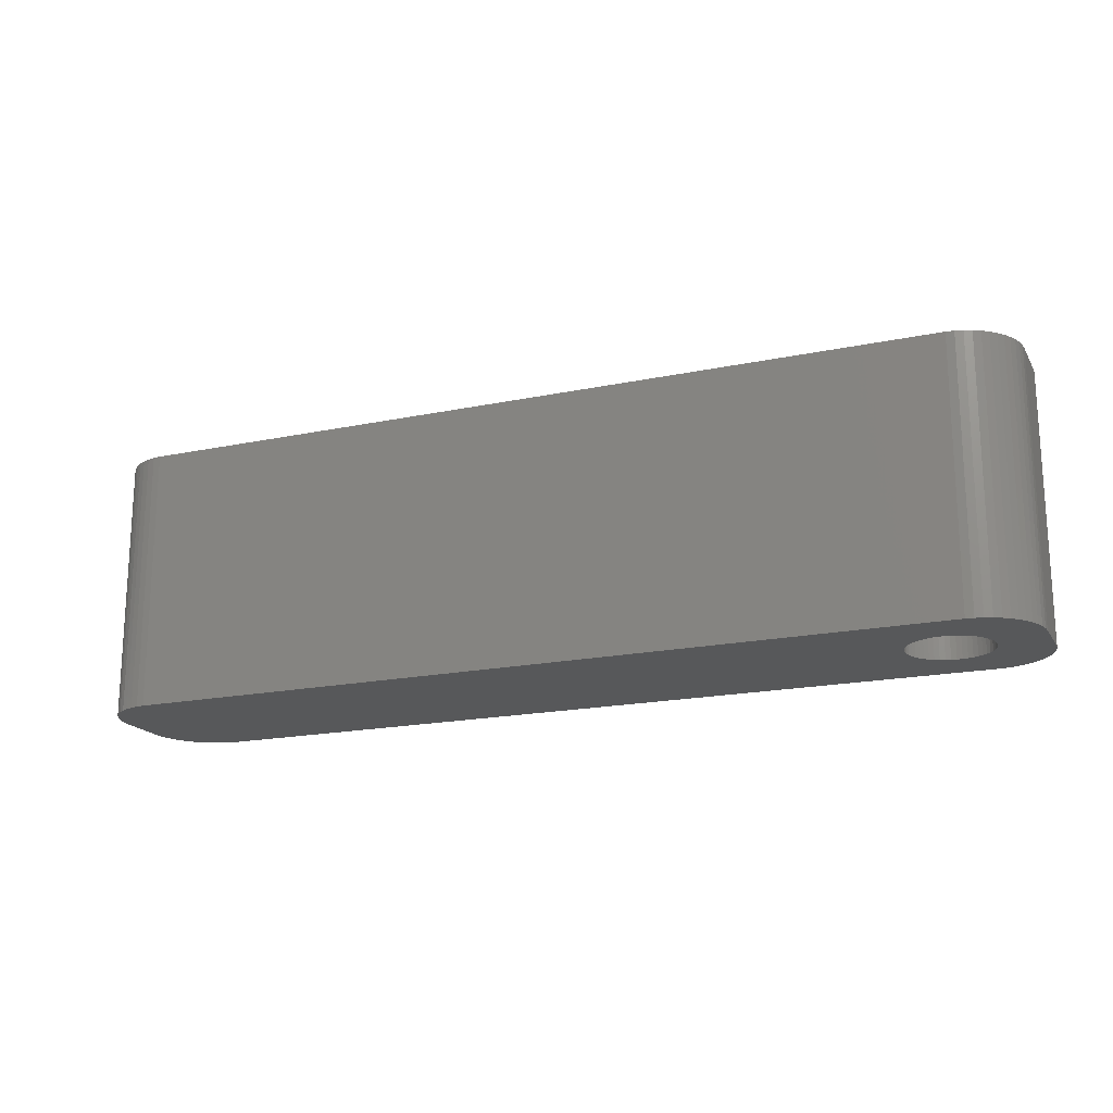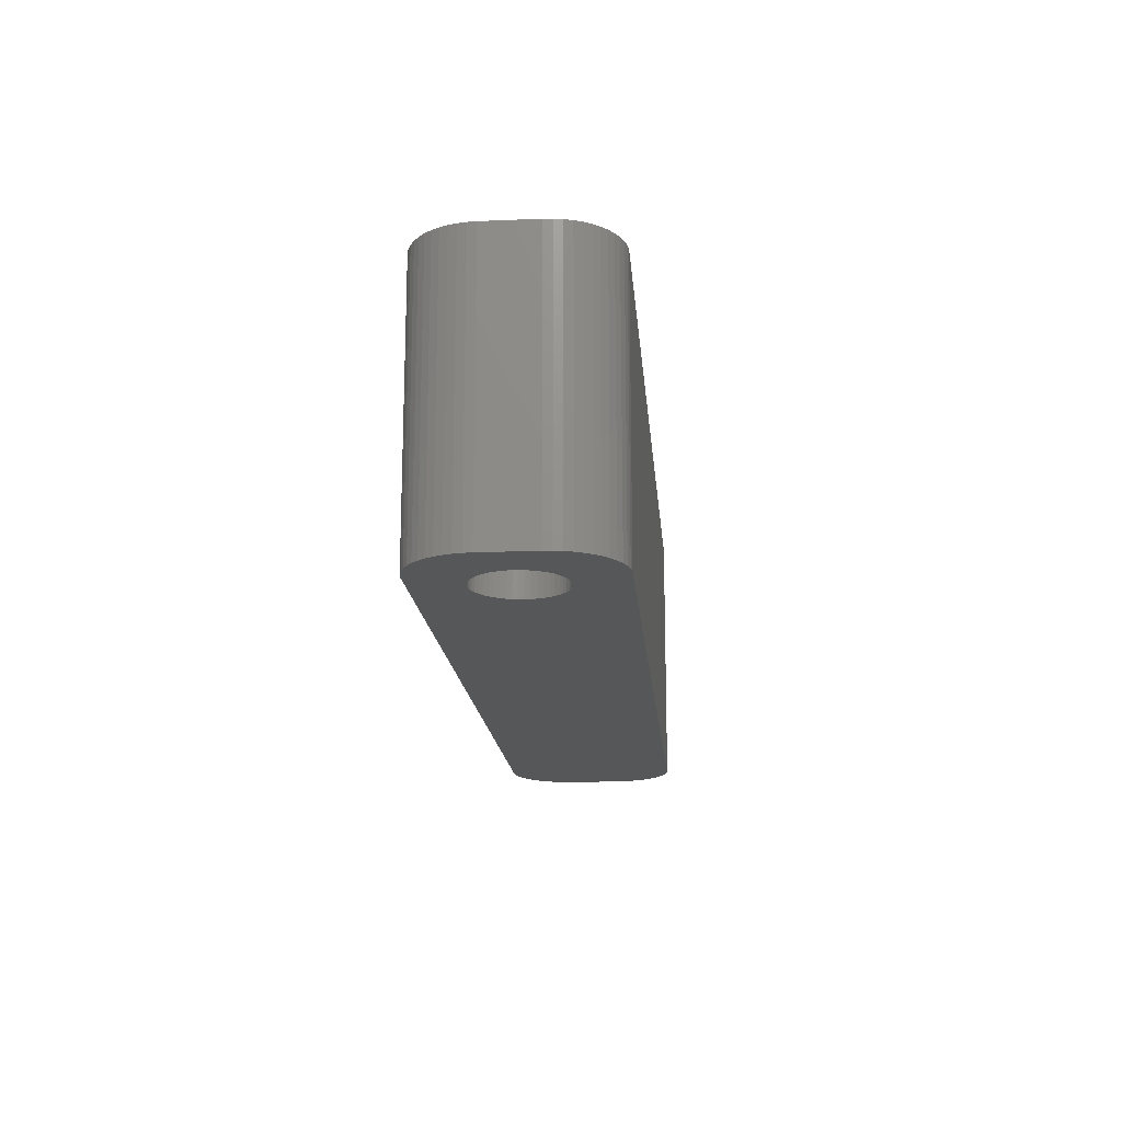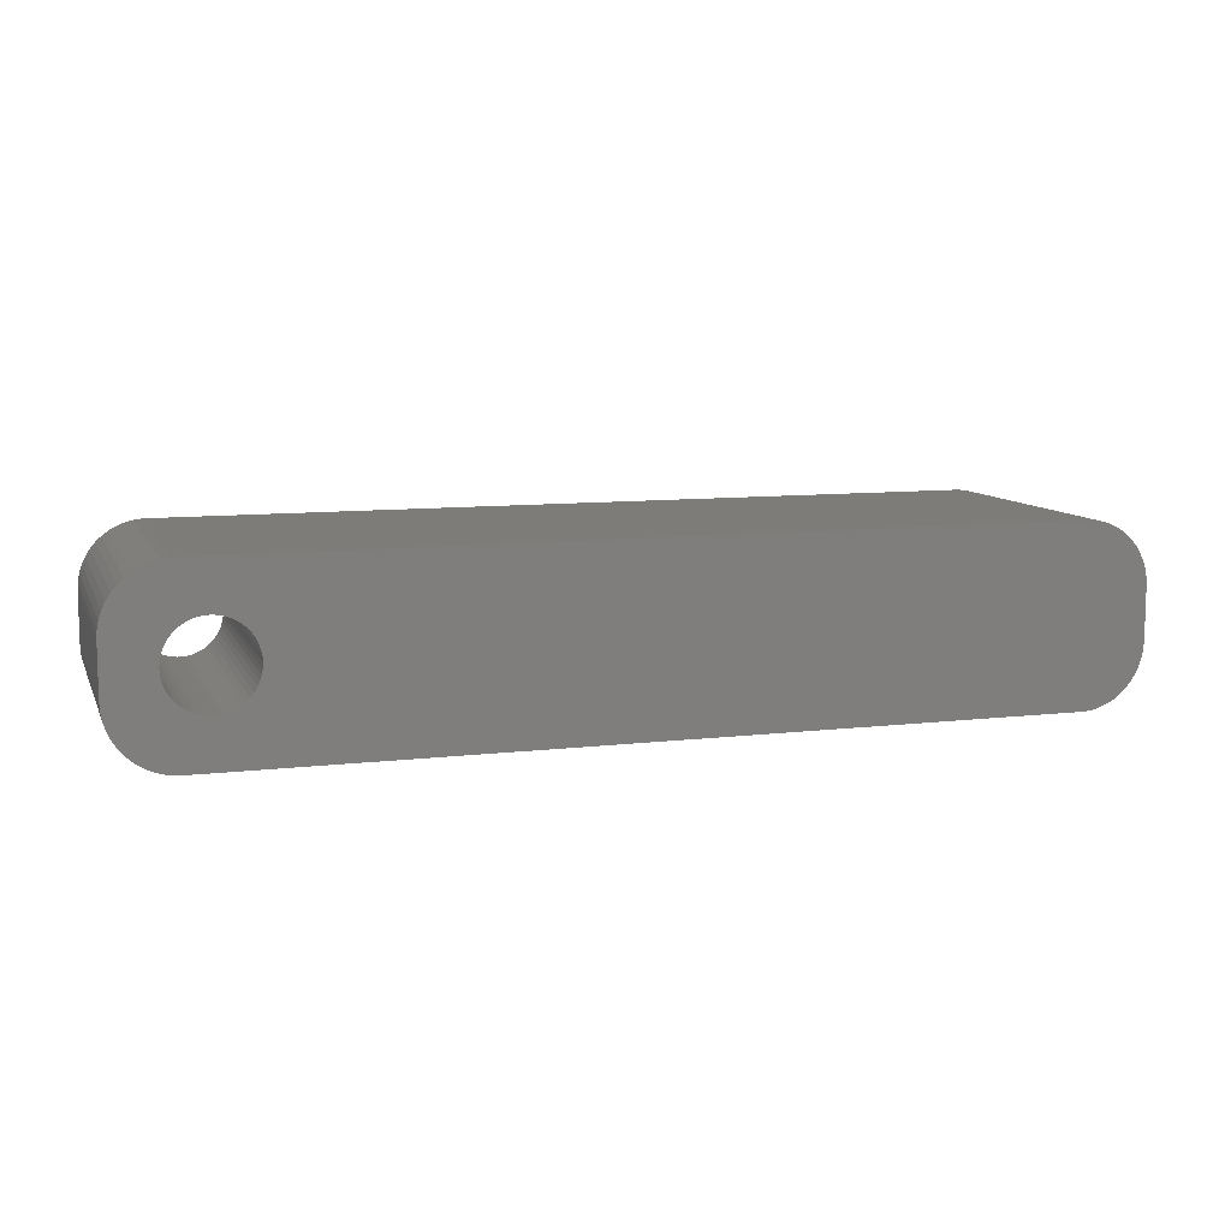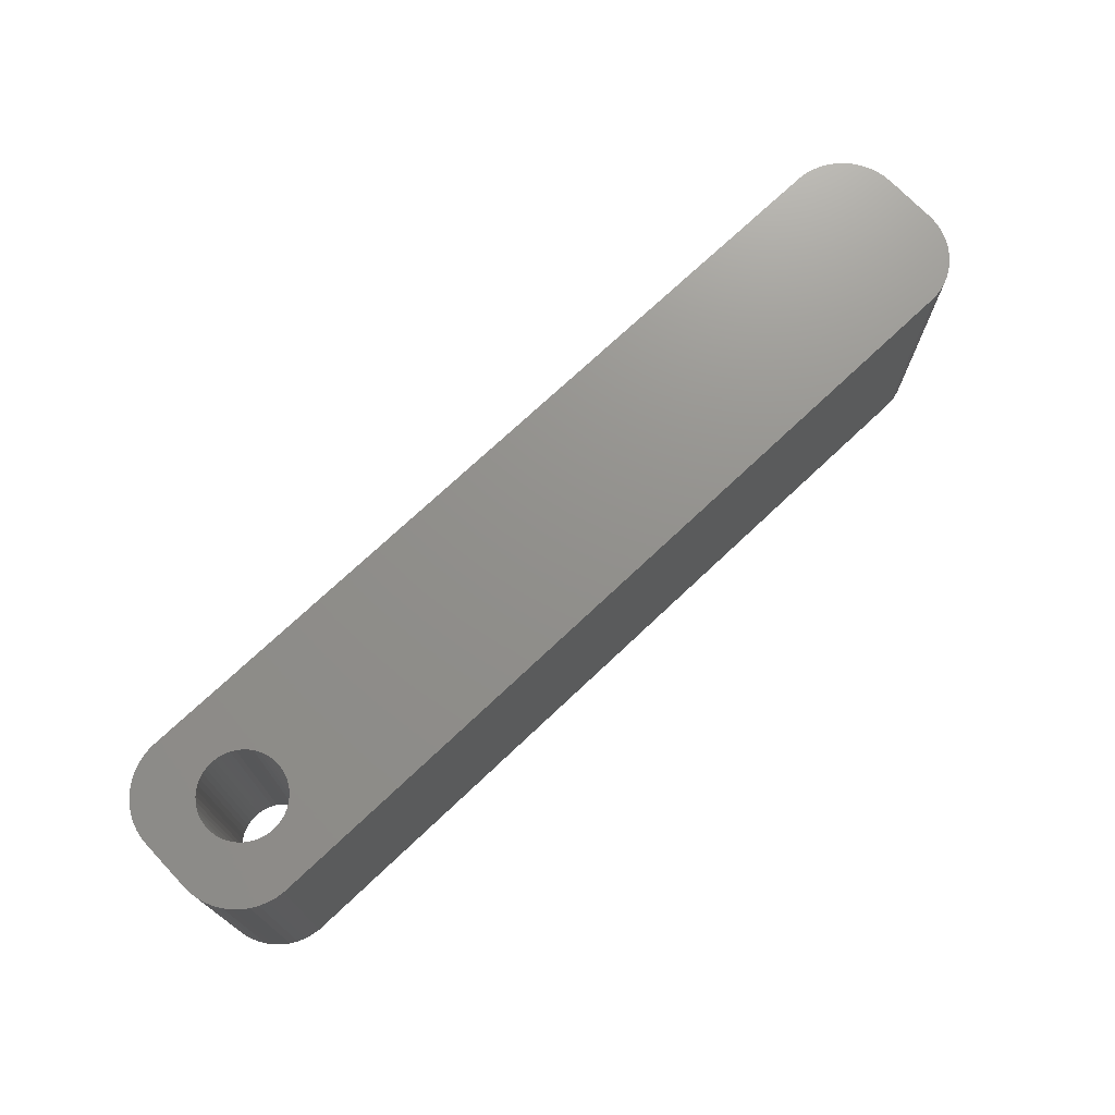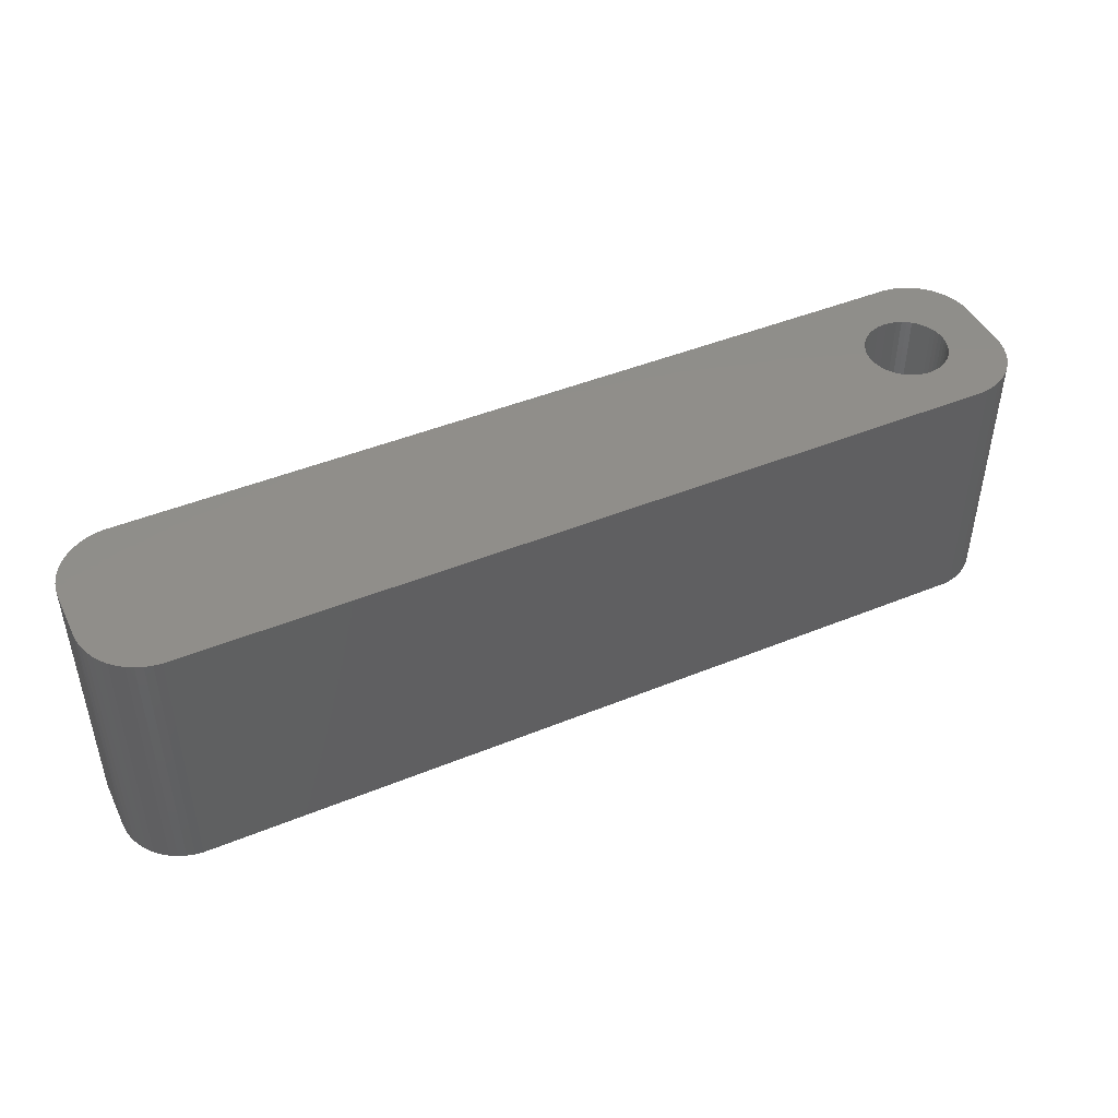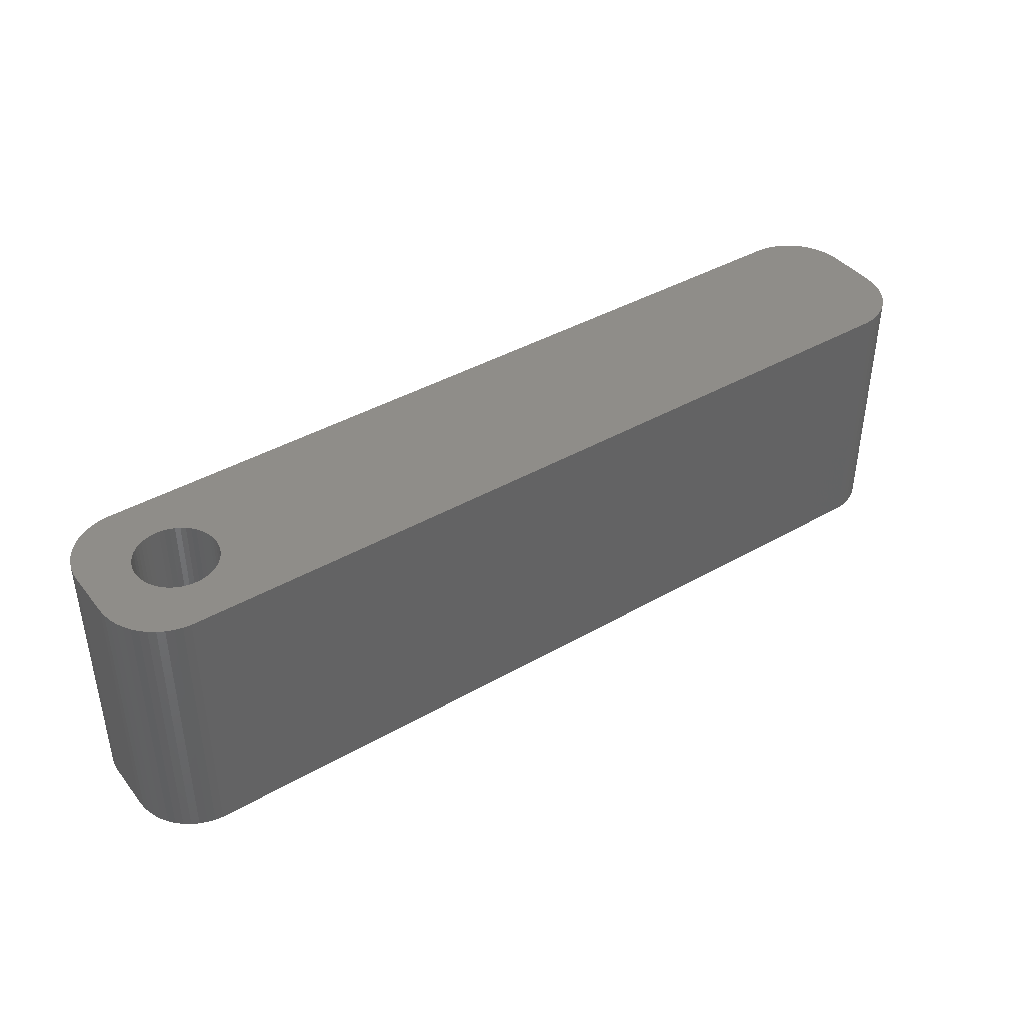
<metadata>
{"format":"stl","ext":"stl","renderer":"f3d","projection":"perspective","resolution":1024,"background":"white","views":[{"elev":-18.2,"azim":-157.9,"up":"+Z"},{"elev":-16.7,"azim":-85.2,"up":"+Z"},{"elev":9.6,"azim":-17.3,"up":"+Y"},{"elev":72.4,"azim":-43.4,"up":"+Z"},{"elev":45.4,"azim":154.8,"up":"+Z"},{"elev":41.0,"azim":-34.8,"up":"+Z"}]}
</metadata>
<code>
# stl→obj: 204 verts, 408 faces
v -26.98 1.196 0
v -27.15 1.566 21
v -27.15 1.566 0
v -26.98 1.196 21
v -27.37 1.91 21
v -27.37 1.91 0
v -29 3.091 0
v -28.62 2.941 21
v -29 3.091 21
v -28.62 2.941 0
v -31.38 2.941 0
v -31 3.091 21
v -31.38 2.941 21
v -31 3.091 0
v -33.02 1.196 21
v -32.85 1.566 0
v -32.85 1.566 21
v -33.02 1.196 0
v -26.85 -0.8082 0
v -26.78 -0.4073 21
v -26.78 -0.4073 0
v -26.85 -0.8082 21
v -29.8 3.244 0
v -29.39 3.192 21
v -29.8 3.244 21
v -29.39 3.192 0
v -28.26 2.744 0
v -27.93 2.504 21
v -28.26 2.744 21
v -27.93 2.504 0
v -33.22 0.4073 21
v -33.15 0.8082 0
v -33.15 0.8082 21
v -33.22 0.4073 0
v -32.63 1.91 21
v -32.37 2.225 0
v -32.37 2.225 21
v -32.63 1.91 0
v -31.74 2.744 0
v -31.74 2.744 21
v -30.61 3.192 0
v -30.2 3.244 21
v -30.61 3.192 21
v -30.2 3.244 0
v -26.75 0 0
v -26.78 0.4073 21
v -26.78 0.4073 0
v -26.75 0 21
v -26.98 -1.196 0
v -26.98 -1.196 21
v -27.93 -2.504 0
v -28.26 -2.744 21
v -27.93 -2.504 21
v -28.26 -2.744 0
v -26.85 0.8082 21
v -26.85 0.8082 0
v -27.63 2.225 21
v -27.63 2.225 0
v -33.25 0 21
v -33.25 0 0
v 32.31 6.99 21
v 37 2 21
v 36.96 2.627 21
v 37 -2 21
v 36.84 3.243 21
v 32.31 -6.99 21
v 36.65 3.841 21
v 36.96 -2.627 21
v 36.38 4.409 21
v 36.84 -3.243 21
v 36.05 4.939 21
v 36.65 -3.841 21
v 35.64 5.423 21
v 36.38 -4.409 21
v 35.19 5.853 21
v 36.05 -4.939 21
v 34.68 6.222 21
v 35.64 -5.423 21
v 34.13 6.524 21
v 35.19 -5.853 21
v 33.55 6.755 21
v 34.68 -6.222 21
v 32.94 6.911 21
v 34.13 -6.524 21
v 33.55 -6.755 21
v 32.94 -6.911 21
v -32.31 6.99 21
v -32.94 6.911 21
v -33.55 6.755 21
v -34.13 6.524 21
v -32.07 2.504 21
v -34.68 6.222 21
v -35.19 5.853 21
v -35.64 5.423 21
v -36.05 4.939 21
v -27.15 -1.566 21
v -27.37 -1.91 21
v -27.63 -2.225 21
v -32.31 -6.99 21
v -28.62 -2.941 21
v -29 -3.091 21
v -29.39 -3.192 21
v -29.8 -3.244 21
v -30.2 -3.244 21
v -30.61 -3.192 21
v -31 -3.091 21
v -31.38 -2.941 21
v -32.94 -6.911 21
v -31.74 -2.744 21
v -34.13 -6.524 21
v -32.07 -2.504 21
v -35.19 -5.853 21
v -32.37 -2.225 21
v -36.05 -4.939 21
v -32.63 -1.91 21
v -36.65 -3.841 21
v -32.85 -1.566 21
v -36.96 -2.627 21
v -33.02 -1.196 21
v -37 -2 21
v -33.15 -0.8082 21
v -33.22 -0.4073 21
v -33.55 -6.755 21
v -36.38 4.409 21
v -36.65 3.841 21
v -37 2 21
v -36.84 3.243 21
v -36.96 2.627 21
v -34.68 -6.222 21
v -35.64 -5.423 21
v -36.38 -4.409 21
v -36.84 -3.243 21
v -32.07 2.504 0
v -27.37 -1.91 0
v -27.15 -1.566 0
v -29.8 -3.244 0
v -30.2 -3.244 0
v -33.15 -0.8082 0
v -33.02 -1.196 0
v -32.85 -1.566 0
v -29.39 -3.192 0
v 32.31 -6.99 0
v 37 -2 0
v 36.96 -2.627 0
v 37 2 0
v 36.84 -3.243 0
v 32.31 6.99 0
v 36.65 -3.841 0
v 36.96 2.627 0
v 36.38 -4.409 0
v 36.84 3.243 0
v 36.05 -4.939 0
v 36.65 3.841 0
v 35.64 -5.423 0
v 36.38 4.409 0
v 35.19 -5.853 0
v 36.05 4.939 0
v 34.68 -6.222 0
v 35.64 5.423 0
v 34.13 -6.524 0
v 35.19 5.853 0
v 33.55 -6.755 0
v 34.68 6.222 0
v 32.94 -6.911 0
v 34.13 6.524 0
v 33.55 6.755 0
v 32.94 6.911 0
v -27.63 -2.225 0
v -32.31 -6.99 0
v -28.62 -2.941 0
v -29 -3.091 0
v -30.61 -3.192 0
v -31 -3.091 0
v -31.38 -2.941 0
v -32.94 -6.911 0
v -31.74 -2.744 0
v -33.55 -6.755 0
v -34.13 -6.524 0
v -32.07 -2.504 0
v -34.68 -6.222 0
v -35.19 -5.853 0
v -32.37 -2.225 0
v -35.64 -5.423 0
v -36.05 -4.939 0
v -32.63 -1.91 0
v -32.31 6.99 0
v -32.94 6.911 0
v -34.13 6.524 0
v -35.19 5.853 0
v -36.05 4.939 0
v -36.65 3.841 0
v -36.96 2.627 0
v -37 2 0
v -33.55 6.755 0
v -36.38 -4.409 0
v -36.65 -3.841 0
v -37 -2 0
v -36.84 -3.243 0
v -36.96 -2.627 0
v -34.68 6.222 0
v -35.64 5.423 0
v -33.22 -0.4073 0
v -36.38 4.409 0
v -36.84 3.243 0
f 1 2 3
f 2 1 4
f 3 5 6
f 5 3 2
f 7 8 9
f 8 7 10
f 11 12 13
f 12 11 14
f 15 16 17
f 16 15 18
f 19 20 21
f 20 19 22
f 23 24 25
f 24 23 26
f 27 28 29
f 28 27 30
f 31 32 33
f 32 31 34
f 35 36 37
f 36 35 38
f 39 13 40
f 13 39 11
f 41 42 43
f 42 41 44
f 45 46 47
f 46 45 48
f 49 22 19
f 22 49 50
f 51 52 53
f 52 51 54
f 47 55 56
f 55 47 46
f 56 4 1
f 4 56 55
f 30 57 28
f 57 30 58
f 6 57 58
f 57 6 5
f 44 25 42
f 25 44 23
f 26 9 24
f 9 26 7
f 10 29 8
f 29 10 27
f 59 34 31
f 34 59 60
f 61 62 63
f 62 61 64
f 61 63 65
f 66 64 61
f 61 65 67
f 64 66 68
f 61 67 69
f 68 66 70
f 61 69 71
f 70 66 72
f 61 71 73
f 72 66 74
f 61 73 75
f 74 66 76
f 61 75 77
f 76 66 78
f 61 77 79
f 78 66 80
f 61 79 81
f 80 66 82
f 61 81 83
f 82 66 84
f 84 66 85
f 85 66 86
f 61 48 66
f 61 46 48
f 61 55 46
f 61 4 55
f 61 2 4
f 61 5 2
f 61 57 5
f 61 28 57
f 87 28 61
f 28 87 29
f 29 87 8
f 8 87 9
f 9 87 24
f 24 87 25
f 25 87 42
f 87 43 42
f 87 12 43
f 87 13 12
f 88 13 87
f 13 88 40
f 89 40 88
f 90 40 89
f 40 90 91
f 92 91 90
f 93 91 92
f 91 93 37
f 94 37 93
f 95 37 94
f 37 95 35
f 20 66 48
f 22 66 20
f 50 66 22
f 96 66 50
f 97 66 96
f 98 66 97
f 53 66 98
f 99 53 52
f 99 52 100
f 99 100 101
f 99 101 102
f 99 102 103
f 99 103 104
f 53 99 66
f 105 99 104
f 106 99 105
f 107 99 106
f 108 107 109
f 110 109 111
f 112 111 113
f 114 113 115
f 116 115 117
f 107 108 99
f 118 117 119
f 120 119 121
f 120 121 122
f 120 122 59
f 109 123 108
f 124 35 95
f 125 35 124
f 120 59 126
f 35 125 17
f 119 120 118
f 127 17 125
f 109 110 123
f 128 17 127
f 111 129 110
f 17 128 15
f 111 112 129
f 126 15 128
f 113 130 112
f 15 126 33
f 113 114 130
f 33 126 31
f 115 131 114
f 31 126 59
f 115 116 131
f 117 132 116
f 117 118 132
f 33 18 15
f 18 33 32
f 17 38 35
f 38 17 16
f 14 43 12
f 43 14 41
f 133 40 91
f 40 133 39
f 36 91 37
f 91 36 133
f 21 48 45
f 48 21 20
f 134 96 135
f 96 134 97
f 136 104 103
f 104 136 137
f 119 138 121
f 138 119 139
f 117 139 119
f 139 117 140
f 141 103 102
f 103 141 136
f 142 143 144
f 143 142 145
f 142 144 146
f 147 145 142
f 142 146 148
f 145 147 149
f 142 148 150
f 149 147 151
f 142 150 152
f 151 147 153
f 142 152 154
f 153 147 155
f 142 154 156
f 155 147 157
f 142 156 158
f 157 147 159
f 142 158 160
f 159 147 161
f 142 160 162
f 161 147 163
f 142 162 164
f 163 147 165
f 165 147 166
f 166 147 167
f 142 45 147
f 142 21 45
f 142 19 21
f 142 49 19
f 142 135 49
f 142 134 135
f 142 168 134
f 142 51 168
f 169 51 142
f 51 169 54
f 54 169 170
f 170 169 171
f 171 169 141
f 141 169 136
f 136 169 137
f 169 172 137
f 169 173 172
f 169 174 173
f 175 174 169
f 174 175 176
f 177 176 175
f 178 176 177
f 176 178 179
f 180 179 178
f 181 179 180
f 179 181 182
f 183 182 181
f 184 182 183
f 182 184 185
f 47 147 45
f 56 147 47
f 1 147 56
f 3 147 1
f 6 147 3
f 58 147 6
f 30 147 58
f 186 30 27
f 186 27 10
f 186 10 7
f 186 7 26
f 186 26 23
f 186 23 44
f 30 186 147
f 41 186 44
f 14 186 41
f 11 186 14
f 187 11 39
f 188 39 133
f 189 133 36
f 190 36 38
f 191 38 16
f 11 187 186
f 192 16 18
f 193 18 32
f 193 32 34
f 193 34 60
f 39 194 187
f 195 185 184
f 196 185 195
f 193 60 197
f 185 196 140
f 18 193 192
f 198 140 196
f 39 188 194
f 199 140 198
f 133 200 188
f 140 199 139
f 133 189 200
f 197 139 199
f 36 201 189
f 139 197 138
f 36 190 201
f 138 197 202
f 38 203 190
f 202 197 60
f 38 191 203
f 16 204 191
f 16 192 204
f 171 102 101
f 102 171 141
f 54 100 52
f 100 54 170
f 170 101 100
f 101 170 171
f 168 53 98
f 53 168 51
f 135 50 49
f 50 135 96
f 176 111 109
f 111 176 179
f 172 106 105
f 106 172 173
f 137 105 104
f 105 137 172
f 113 185 115
f 185 113 182
f 179 113 111
f 113 179 182
f 121 202 122
f 202 121 138
f 122 60 59
f 60 122 202
f 168 97 134
f 97 168 98
f 174 109 107
f 109 174 176
f 115 140 117
f 140 115 185
f 173 107 106
f 107 173 174
f 197 126 193
f 126 197 120
f 199 120 197
f 120 199 118
f 193 128 192
f 128 193 126
f 169 66 99
f 66 169 142
f 147 87 61
f 87 147 186
f 74 148 72
f 148 74 150
f 186 88 87
f 88 186 187
f 178 123 110
f 123 178 177
f 175 99 108
f 99 175 169
f 180 110 129
f 110 180 178
f 183 112 130
f 112 183 181
f 64 145 62
f 145 64 143
f 72 146 70
f 146 72 148
f 160 82 84
f 82 160 158
f 67 155 69
f 155 67 153
f 65 153 67
f 153 65 151
f 159 75 73
f 75 159 161
f 165 81 79
f 81 165 166
f 166 83 81
f 83 166 167
f 167 61 83
f 61 167 147
f 196 132 198
f 132 196 116
f 195 116 196
f 116 195 131
f 183 114 184
f 114 183 130
f 184 131 195
f 131 184 114
f 177 108 123
f 108 177 175
f 181 129 112
f 129 181 180
f 68 143 64
f 143 68 144
f 156 78 80
f 78 156 154
f 158 80 82
f 80 158 156
f 78 152 76
f 152 78 154
f 162 84 85
f 84 162 160
f 142 86 66
f 86 142 164
f 71 159 73
f 159 71 157
f 163 79 77
f 79 163 165
f 204 125 191
f 125 204 127
f 194 90 89
f 90 194 188
f 189 94 93
f 94 189 201
f 188 92 90
f 92 188 200
f 198 118 199
f 118 198 132
f 76 150 74
f 150 76 152
f 164 85 86
f 85 164 162
f 69 157 71
f 157 69 155
f 161 77 75
f 77 161 163
f 192 127 204
f 127 192 128
f 190 94 201
f 94 190 95
f 203 95 190
f 95 203 124
f 191 124 203
f 124 191 125
f 187 89 88
f 89 187 194
f 200 93 92
f 93 200 189
f 63 151 65
f 151 63 149
f 62 149 63
f 149 62 145
f 70 144 68
f 144 70 146

</code>
